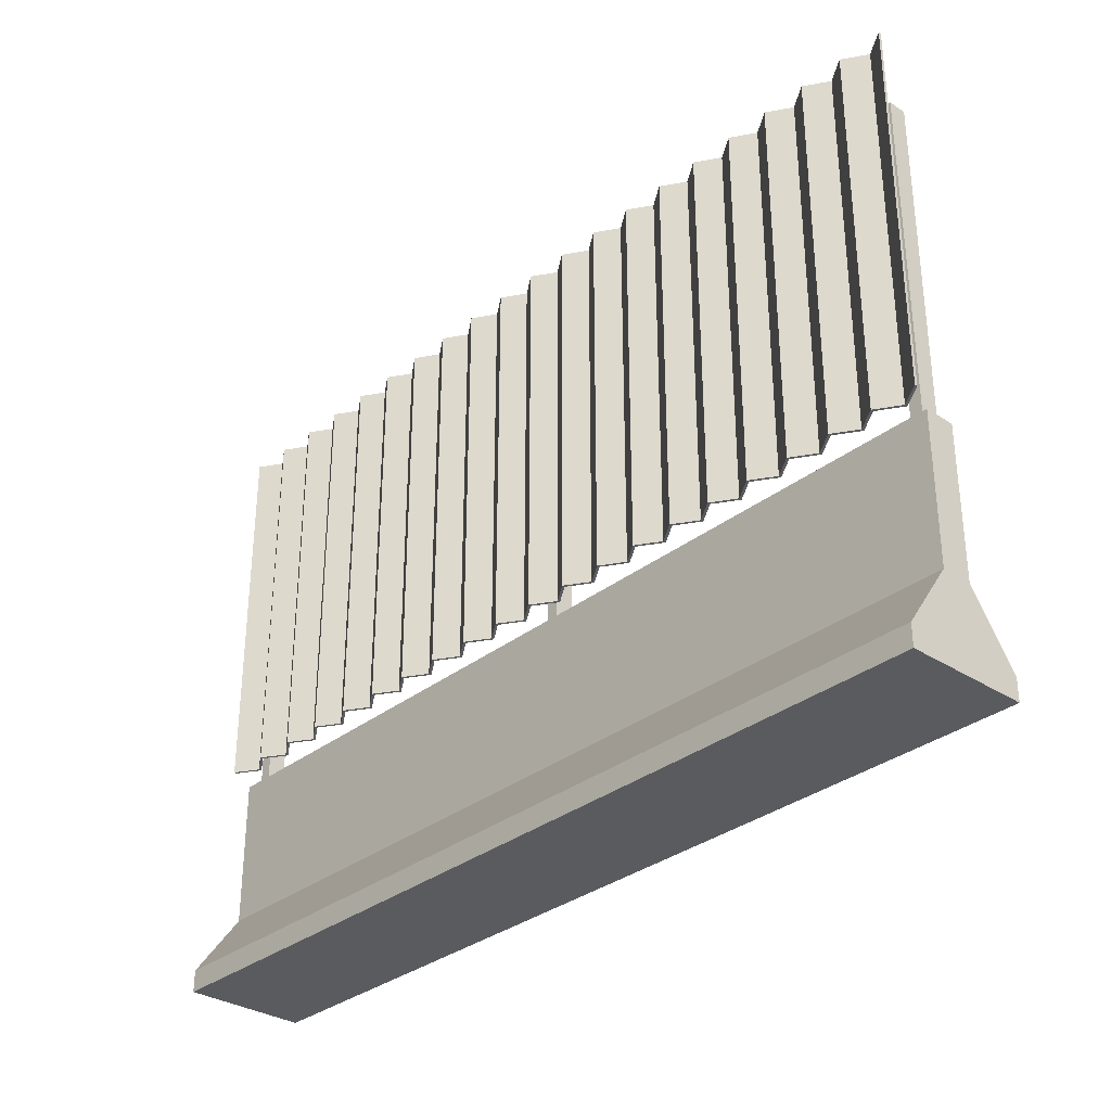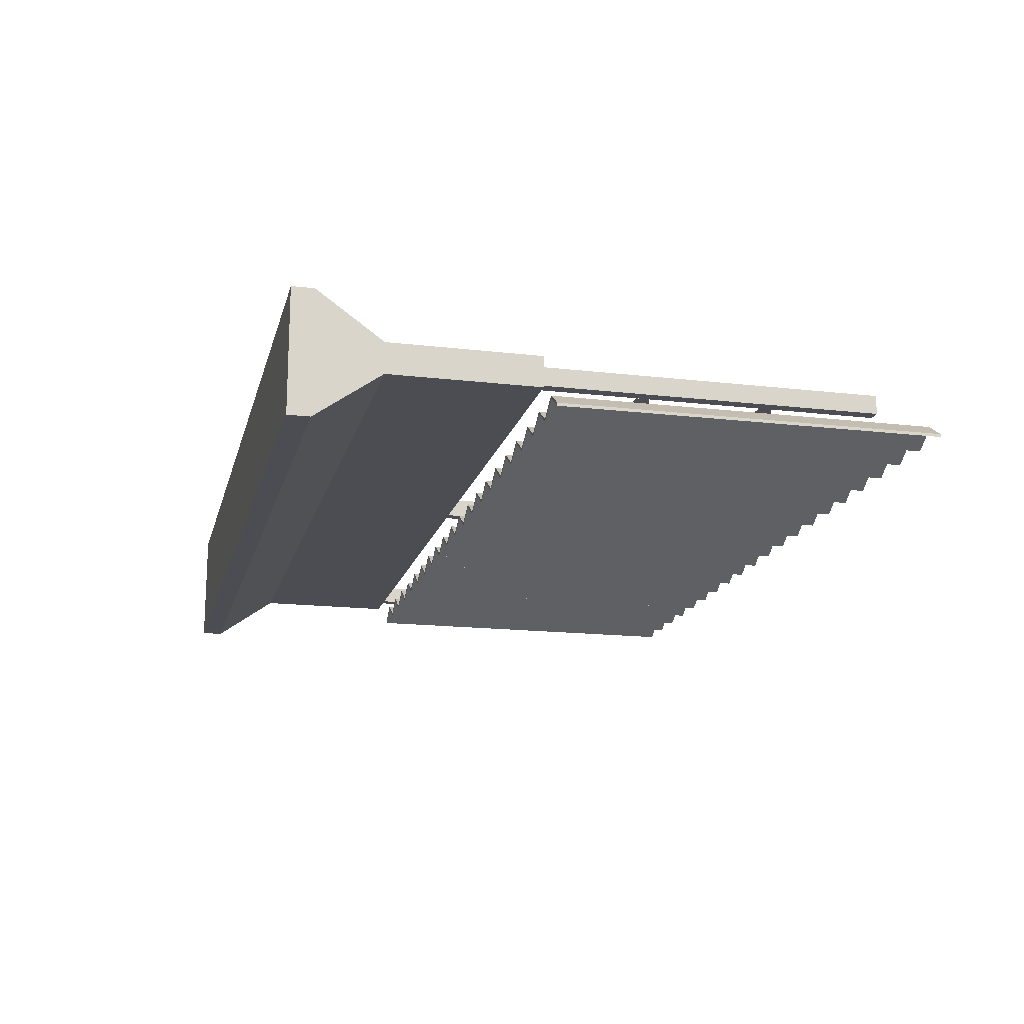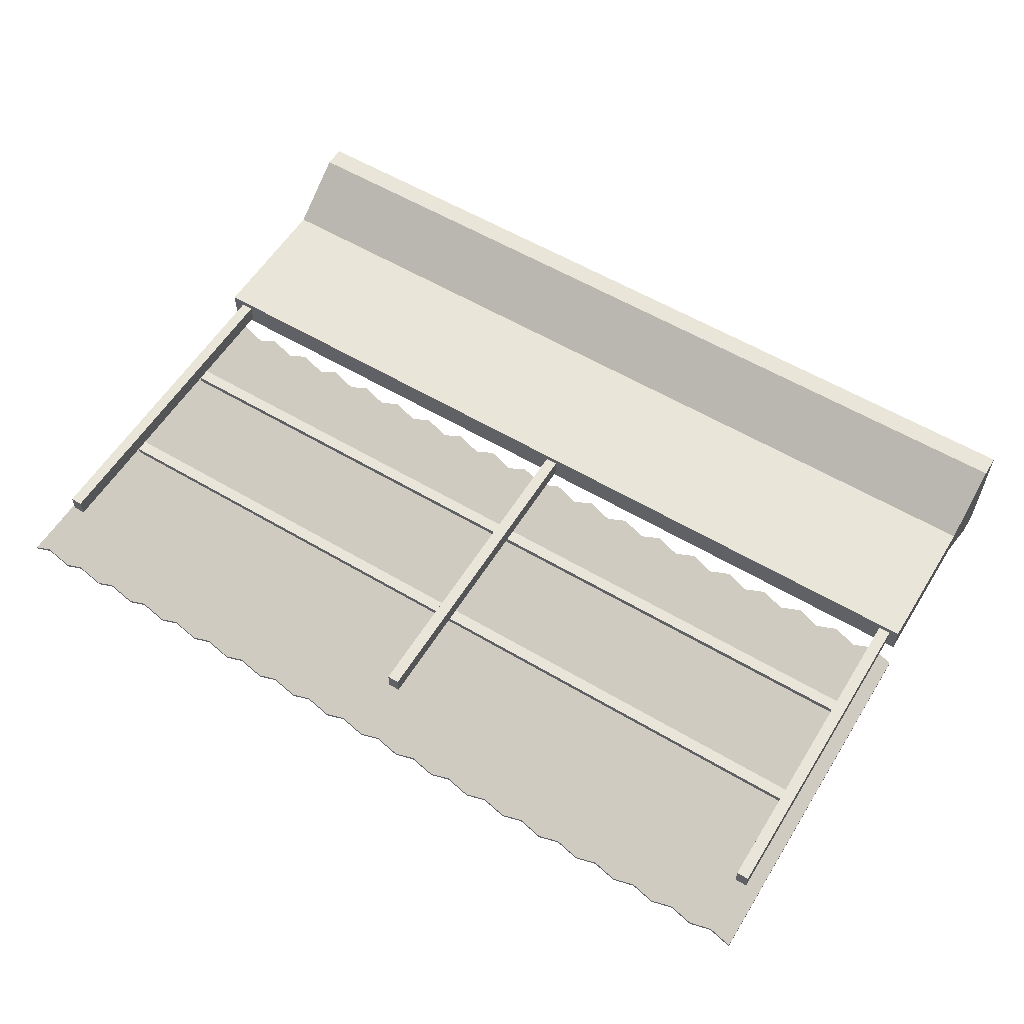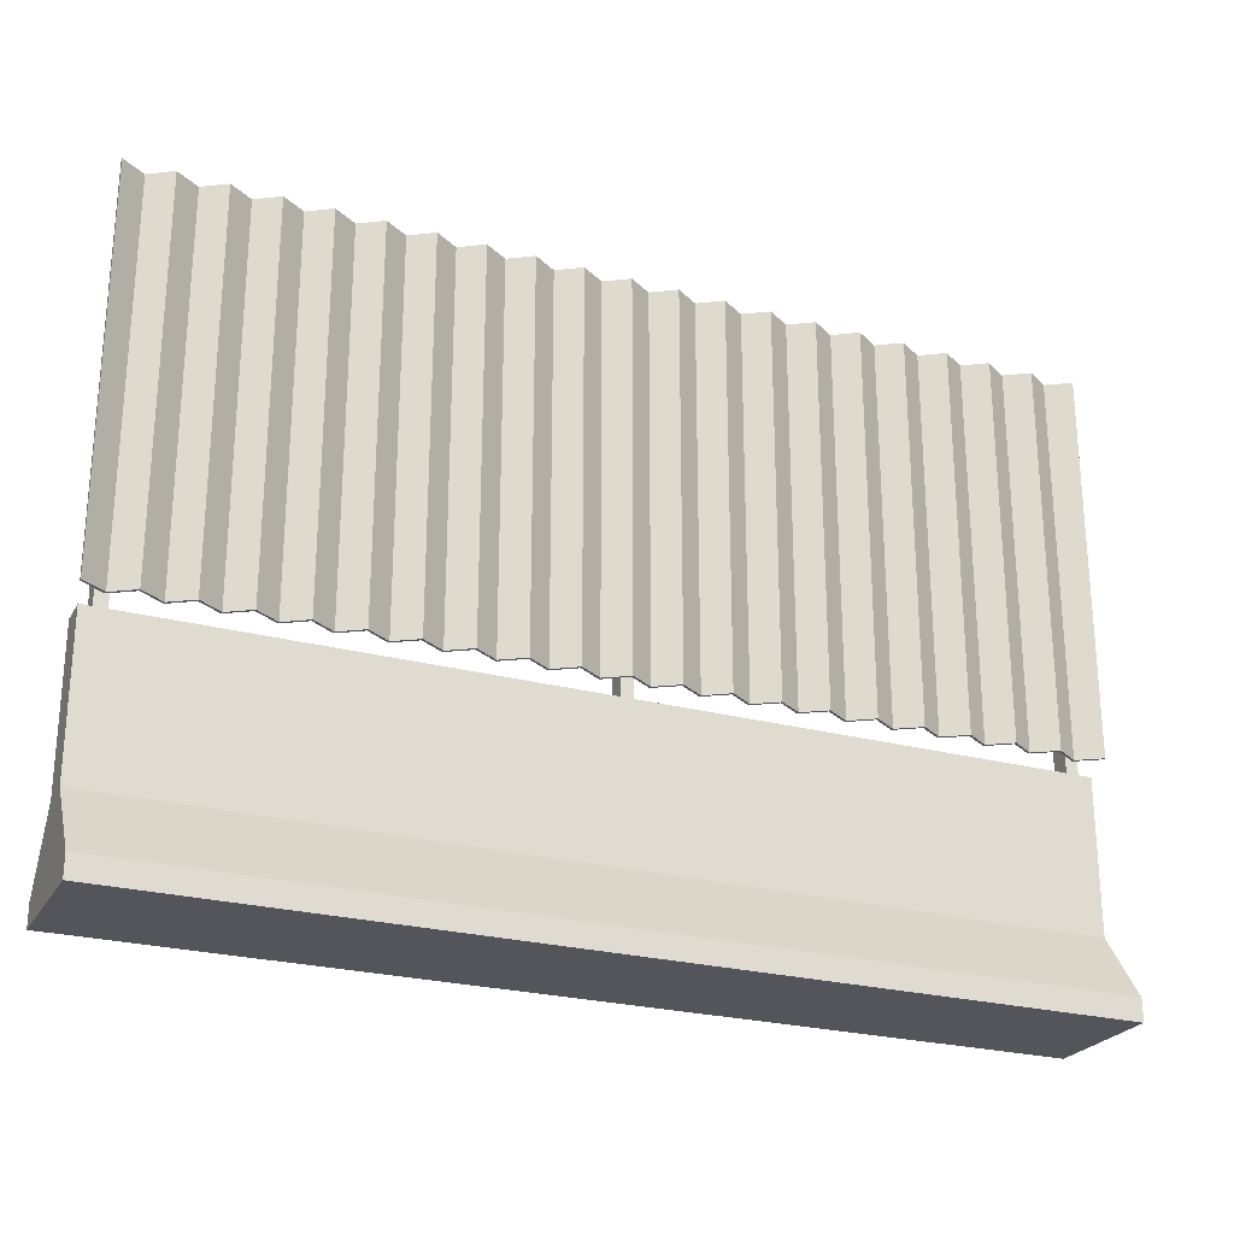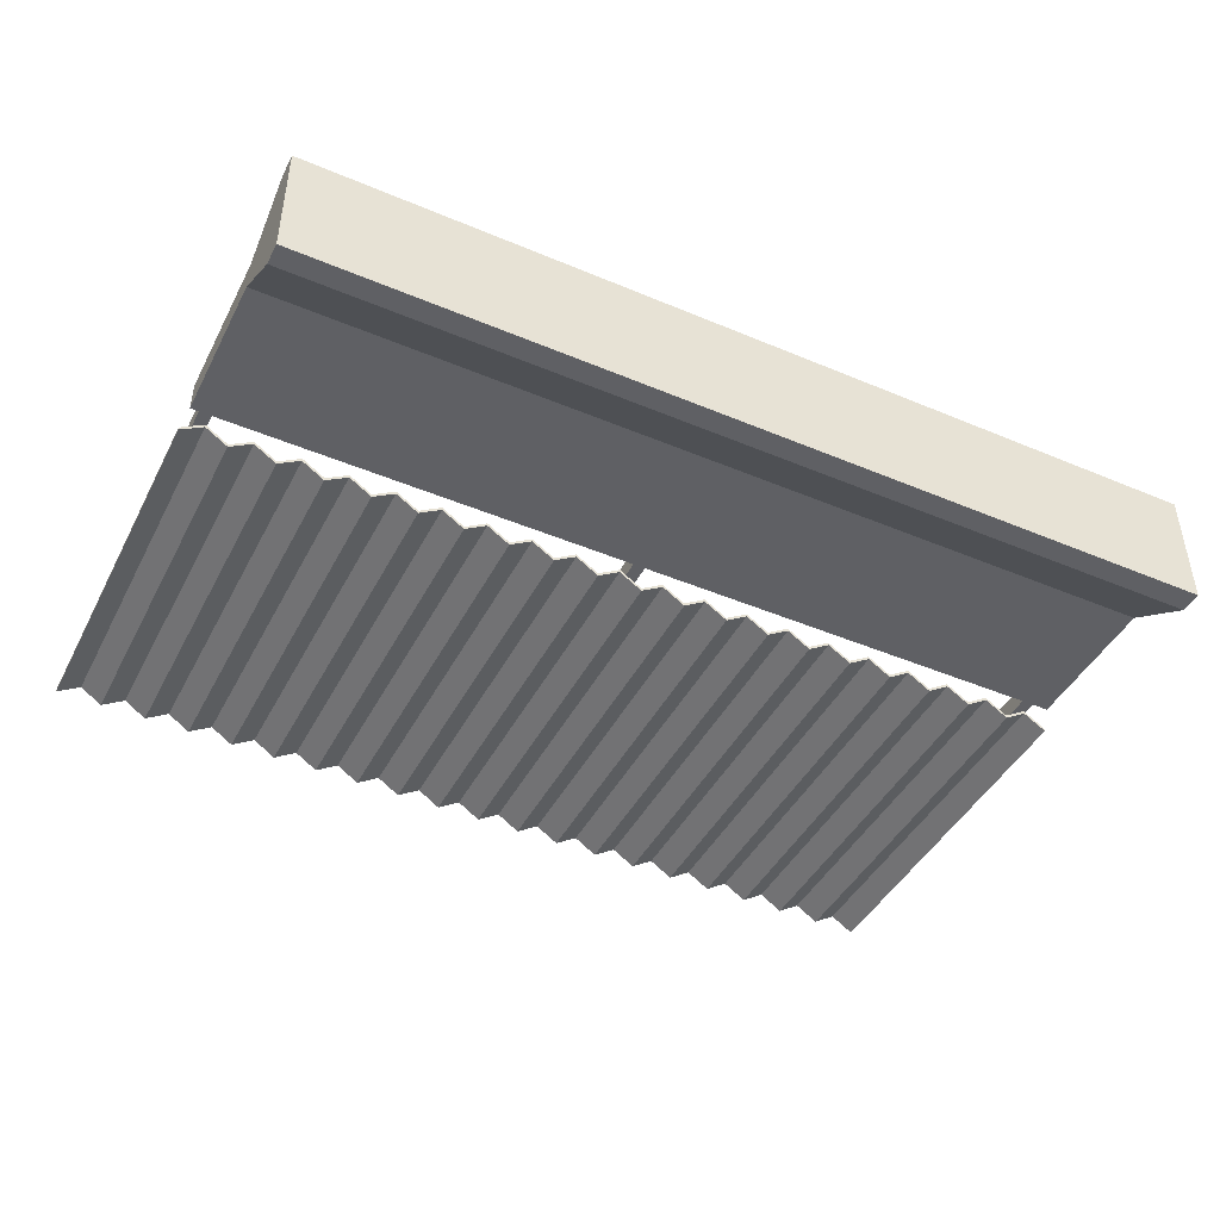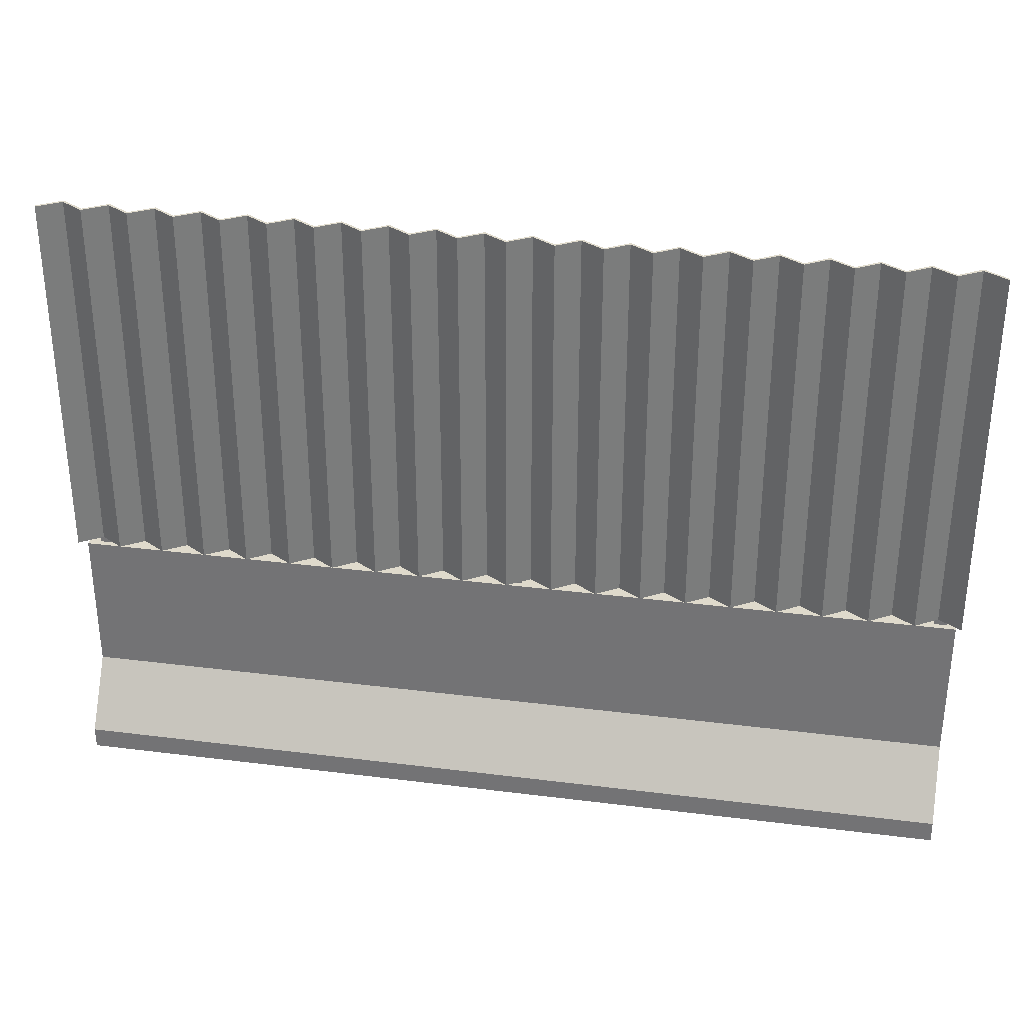
<metadata>
{"format":"obj","ext":"obj","renderer":"f3d","projection":"perspective","resolution":1024,"background":"white","views":[{"elev":-32.2,"azim":-132.4,"up":"+Y"},{"elev":-16.4,"azim":76.4,"up":"+Z"},{"elev":57.8,"azim":-148.4,"up":"+Z"},{"elev":-25.0,"azim":156.5,"up":"+Y"},{"elev":-44.2,"azim":-26.2,"up":"+Z"},{"elev":32.4,"azim":-170.0,"up":"+Y"}]}
</metadata>
<code>
o barricade_b_4
v -1.47 0 -0.2
v -1.47 0.766 -0.05
v 1.47 0 -0.2
v -1.47 0 0.2
v 1.47 0 0.2
v 1.47 0.766 -0.05
v 1.47 0.283 -0.05
v 1.47 0.283 0.05
v -1.47 0.283 0.05
v -1.47 0.283 -0.05
v 1.47 0.0715 -0.2
v 1.47 0.0715 0.2
v -1.47 0.0715 0.2
v -1.47 0.0715 -0.2
v 1.47 0.766 0.05
v -1.47 0.766 0.05
v -0.04 1.86 0.03
v -0.04 0.7 0.03
v -0 0.7 0.03
v -0.04 1.86 -0.03
v -0.04 0.7 -0.03
v -0 0.7 -0.03
v 1.39 0.7 0.03
v 1.43 0.7 0.03
v 1.39 1.86 -0.03
v 1.43 1.86 -0.03
v 1.39 0.7 -0.03
v 1.43 0.7 -0.03
v -1.4 0.7 -0.03
v -1.44 0.7 -0.03
v -1.4 1.86 -0.03
v -1.4 0.7 0.03
v -1.44 0.7 0.03
v 1.39 1.48 -0.05
v -1.4 1.48 -0.05
v 1.39 1.52 -0.05
v -1.4 1.52 -0.05
v 1.39 1.48 -0.03
v -1.4 1.48 -0.03
v 1.39 1.52 -0.03
v -1.4 1.52 -0.03
v 1.39 1.08 -0.05
v -1.4 1.08 -0.05
v 1.39 1.12 -0.05
v -1.4 1.12 -0.05
v 1.39 1.08 -0.03
v -1.4 1.08 -0.03
v 1.39 1.12 -0.03
v -1.4 1.12 -0.03
v -0 1.86 0.03
v -0 1.86 -0.03
v 1.39 1.86 0.03
v 1.43 1.86 0.03
v -1.44 1.86 -0.03
v -1.4 1.86 0.03
v -1.44 1.86 0.03
v -1.409 2.049 -0.05956
v -1.261 2.049 -0.05956
v -1.113 2.049 -0.05956
v -0.9648 2.049 -0.05956
v -0.8167 2.049 -0.05956
v -0.6685 2.049 -0.05956
v -0.5204 2.049 -0.05956
v -0.3722 2.049 -0.05956
v -0.2241 2.049 -0.05956
v -0.07593 2.049 -0.05956
v 0.07222 2.049 -0.05956
v 0.2204 2.049 -0.05956
v 0.3685 2.049 -0.05956
v 0.5167 2.049 -0.05956
v 0.6648 2.049 -0.05956
v 0.813 2.049 -0.05956
v 0.9611 2.049 -0.05956
v 1.109 2.049 -0.05956
v 1.257 2.049 -0.05956
v 1.406 2.049 -0.05956
v 1.406 0.8056 -0.05983
v 1.257 0.8056 -0.05983
v 1.109 0.8056 -0.05983
v 0.9611 0.8056 -0.05983
v 0.813 0.8056 -0.05983
v 0.6648 0.8056 -0.05983
v 0.5167 0.8056 -0.05983
v 0.3685 0.8056 -0.05983
v 0.2204 0.8056 -0.05983
v 0.07222 0.8056 -0.05983
v -0.07593 0.8056 -0.05983
v -0.2241 0.8056 -0.05983
v -0.3722 0.8056 -0.05983
v -0.5204 0.8056 -0.05983
v -0.6685 0.8056 -0.05983
v -0.8167 0.8056 -0.05983
v -0.9648 0.8056 -0.05983
v -1.113 0.8056 -0.05983
v -1.261 0.8056 -0.05983
v -1.409 0.8056 -0.05983
v 1.48 2.049 -0.1081
v 1.48 0.8056 -0.1083
v 1.331 2.049 -0.1081
v 1.331 0.8056 -0.1083
v 1.183 2.049 -0.1081
v 1.183 0.8056 -0.1083
v 1.035 2.049 -0.1081
v 1.035 0.8056 -0.1083
v 0.887 2.049 -0.1081
v 0.887 0.8056 -0.1083
v 0.7389 2.049 -0.1081
v 0.7389 0.8056 -0.1083
v 0.5907 2.049 -0.1081
v 0.5907 0.8056 -0.1083
v 0.4426 2.049 -0.1081
v 0.4426 0.8056 -0.1083
v 0.2944 2.049 -0.1081
v 0.2944 0.8056 -0.1083
v 0.1463 2.049 -0.1081
v 0.1463 0.8056 -0.1083
v -0.001852 2.049 -0.1081
v -0.001852 0.8056 -0.1083
v -0.15 2.049 -0.1081
v -0.15 0.8056 -0.1083
v -0.2981 2.049 -0.1081
v -0.2981 0.8056 -0.1083
v -0.4463 2.049 -0.1081
v -0.4463 0.8056 -0.1083
v -0.5944 2.049 -0.1081
v -0.5944 0.8056 -0.1083
v -0.7426 2.049 -0.1081
v -0.7426 0.8056 -0.1083
v -0.8907 2.049 -0.1081
v -0.8907 0.8056 -0.1083
v -1.039 2.049 -0.1081
v -1.039 0.8056 -0.1083
v -1.187 2.049 -0.1081
v -1.187 0.8056 -0.1083
v -1.335 2.049 -0.1081
v -1.335 0.8056 -0.1083
v -1.483 2.049 -0.1081
v -1.483 0.8056 -0.1083
v -1.483 2.049 -0.09837
v -1.409 2.049 -0.04986
v -1.335 2.049 -0.09837
v -1.261 2.049 -0.04986
v -1.187 2.049 -0.09837
v -1.113 2.049 -0.04986
v -1.039 2.049 -0.09837
v -0.9648 2.049 -0.04986
v -0.8907 2.049 -0.09837
v -0.8167 2.049 -0.04986
v -0.7426 2.049 -0.09837
v -0.6685 2.049 -0.04986
v -0.5944 2.049 -0.09837
v -0.5204 2.049 -0.04986
v -0.4463 2.049 -0.09837
v -0.3722 2.049 -0.04986
v -0.2981 2.049 -0.09837
v -0.2241 2.049 -0.04986
v -0.15 2.049 -0.09837
v -0.07593 2.049 -0.04986
v -0.001852 2.049 -0.09837
v 0.07222 2.049 -0.04986
v 0.1463 2.049 -0.09837
v 0.2204 2.049 -0.04986
v 0.2944 2.049 -0.09837
v 0.3685 2.049 -0.04986
v 0.4426 2.049 -0.09837
v 0.5167 2.049 -0.04986
v 0.5907 2.049 -0.09837
v 0.6648 2.049 -0.04986
v 0.7389 2.049 -0.09837
v 0.813 2.049 -0.04986
v 0.887 2.049 -0.09837
v 0.9611 2.049 -0.04986
v 1.035 2.049 -0.09837
v 1.109 2.049 -0.04986
v 1.183 2.049 -0.09837
v 1.257 2.049 -0.04986
v 1.331 2.049 -0.09837
v 1.406 2.049 -0.04986
v 1.48 2.049 -0.09837
v 1.48 0.8056 -0.09864
v 1.406 0.8056 -0.05013
v 1.331 0.8056 -0.09864
v 1.257 0.8056 -0.05013
v 1.183 0.8056 -0.09864
v 1.109 0.8056 -0.05013
v 1.035 0.8056 -0.09864
v 0.9611 0.8056 -0.05013
v 0.887 0.8056 -0.09864
v 0.813 0.8056 -0.05013
v 0.7389 0.8056 -0.09864
v 0.6648 0.8056 -0.05013
v 0.5907 0.8056 -0.09864
v 0.5167 0.8056 -0.05013
v 0.4426 0.8056 -0.09864
v 0.3685 0.8056 -0.05013
v 0.2944 0.8056 -0.09864
v 0.2204 0.8056 -0.05013
v 0.1463 0.8056 -0.09864
v 0.07222 0.8056 -0.05013
v -0.001852 0.8056 -0.09864
v -0.07593 0.8056 -0.05013
v -0.15 0.8056 -0.09864
v -0.2241 0.8056 -0.05013
v -0.2981 0.8056 -0.09864
v -0.3722 0.8056 -0.05013
v -0.4463 0.8056 -0.09864
v -0.5204 0.8056 -0.05013
v -0.5944 0.8056 -0.09864
v -0.6685 0.8056 -0.05013
v -0.7426 0.8056 -0.09864
v -0.8167 0.8056 -0.05013
v -0.8907 0.8056 -0.09864
v -0.9648 0.8056 -0.05013
v -1.039 0.8056 -0.09864
v -1.113 0.8056 -0.05013
v -1.187 0.8056 -0.09864
v -1.261 0.8056 -0.05013
v -1.335 0.8056 -0.09864
v -1.409 0.8056 -0.05013
v -1.483 0.8056 -0.09864
f 3 5 4 1
f 15 6 2 16
f 9 16 2 10
f 8 15 16 9
f 7 6 15 8
f 10 2 6 7
f 14 10 7 11
f 11 7 8 12
f 12 8 9 13
f 13 9 10 14
f 4 13 14 1
f 5 12 13 4
f 3 11 12 5
f 1 14 11 3
f 50 17 18 19
f 51 50 19 22
f 22 21 20 51
f 17 20 21 18
f 26 53 24 28
f 28 27 25 26
f 52 25 27 23
f 53 52 23 24
f 29 30 54 31
f 55 56 33 32
f 31 55 32 29
f 56 54 30 33
f 34 35 37 36
f 36 37 41 40
f 40 41 39 38
f 38 39 35 34
f 42 43 45 44
f 44 45 49 48
f 48 49 47 46
f 46 47 43 42
f 51 20 17 50
f 52 53 26 25
f 31 54 56 55
f 138 137 57 96
f 136 135 58 95
f 134 133 59 94
f 132 131 60 93
f 130 129 61 92
f 128 127 62 91
f 126 125 63 90
f 124 123 64 89
f 122 121 65 88
f 120 119 66 87
f 118 117 67 86
f 116 115 68 85
f 114 113 69 84
f 112 111 70 83
f 110 109 71 82
f 108 107 72 81
f 106 105 73 80
f 104 103 74 79
f 102 101 75 78
f 100 99 76 77
f 77 76 97 98
f 78 75 99 100
f 79 74 101 102
f 80 73 103 104
f 81 72 105 106
f 82 71 107 108
f 83 70 109 110
f 84 69 111 112
f 85 68 113 114
f 86 67 115 116
f 87 66 117 118
f 88 65 119 120
f 89 64 121 122
f 90 63 123 124
f 91 62 125 126
f 92 61 127 128
f 93 60 129 130
f 94 59 131 132
f 95 58 133 134
f 96 57 135 136
f 220 219 140 139
f 218 217 142 141
f 216 215 144 143
f 214 213 146 145
f 212 211 148 147
f 210 209 150 149
f 208 207 152 151
f 206 205 154 153
f 204 203 156 155
f 202 201 158 157
f 200 199 160 159
f 198 197 162 161
f 196 195 164 163
f 194 193 166 165
f 192 191 168 167
f 190 189 170 169
f 188 187 172 171
f 186 185 174 173
f 184 183 176 175
f 182 181 178 177
f 181 180 179 178
f 183 182 177 176
f 185 184 175 174
f 187 186 173 172
f 189 188 171 170
f 191 190 169 168
f 193 192 167 166
f 195 194 165 164
f 197 196 163 162
f 199 198 161 160
f 201 200 159 158
f 203 202 157 156
f 205 204 155 154
f 207 206 153 152
f 209 208 151 150
f 211 210 149 148
f 213 212 147 146
f 215 214 145 144
f 217 216 143 142
f 219 218 141 140
f 135 141 142 58
f 68 162 163 113
f 133 143 144 59
f 84 195 196 114
f 131 145 146 60
f 129 147 148 61
f 67 160 161 115
f 127 149 150 62
f 85 197 198 116
f 125 151 152 63
f 123 153 154 64
f 66 158 159 117
f 121 155 156 65
f 86 199 200 118
f 119 157 158 66
f 117 159 160 67
f 65 156 157 119
f 115 161 162 68
f 87 201 202 120
f 113 163 164 69
f 111 165 166 70
f 64 154 155 121
f 109 167 168 71
f 88 203 204 122
f 107 169 170 72
f 105 171 172 73
f 63 152 153 123
f 103 173 174 74
f 89 205 206 124
f 101 175 176 75
f 99 177 178 76
f 62 150 151 125
f 90 207 208 126
f 61 148 149 127
f 91 209 210 128
f 98 180 181 77
f 100 182 183 78
f 60 146 147 129
f 102 184 185 79
f 92 211 212 130
f 104 186 187 80
f 106 188 189 81
f 59 144 145 131
f 76 178 179 97
f 108 190 191 82
f 93 213 214 132
f 110 192 193 83
f 112 194 195 84
f 58 142 143 133
f 75 176 177 99
f 114 196 197 85
f 94 215 216 134
f 77 181 182 100
f 116 198 199 86
f 118 200 201 87
f 57 140 141 135
f 74 174 175 101
f 120 202 203 88
f 95 217 218 136
f 78 183 184 102
f 122 204 205 89
f 124 206 207 90
f 73 172 173 103
f 126 208 209 91
f 96 219 220 138
f 79 185 186 104
f 128 210 211 92
f 130 212 213 93
f 72 170 171 105
f 132 214 215 94
f 80 187 188 106
f 134 216 217 95
f 136 218 219 96
f 71 168 169 107
f 81 189 190 108
f 70 166 167 109
f 82 191 192 110
f 69 164 165 111
f 83 193 194 112
f 137 139 140 57
f 98 97 179 180
f 138 220 139 137

</code>
